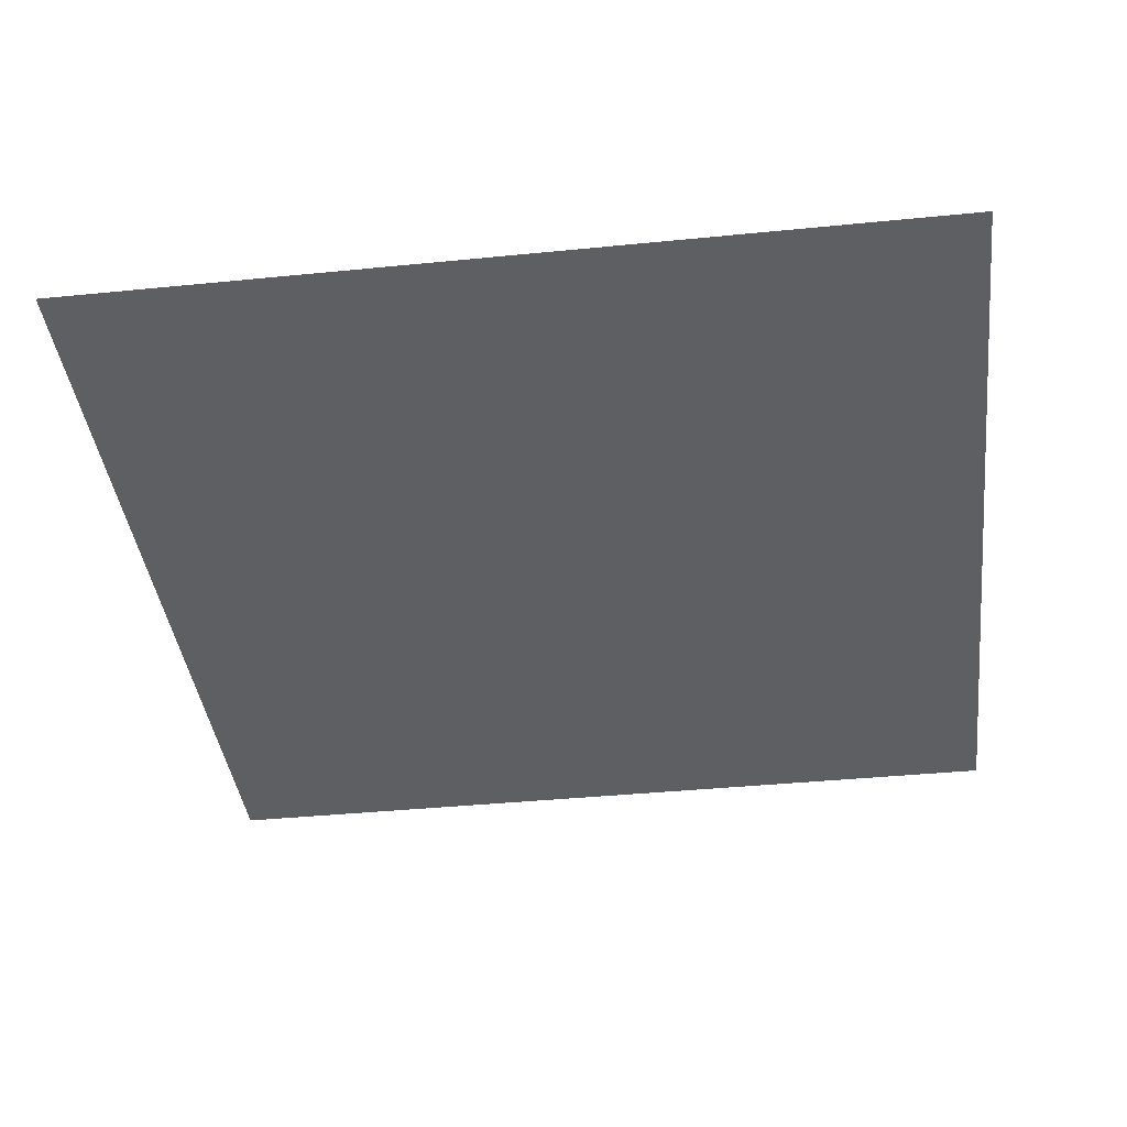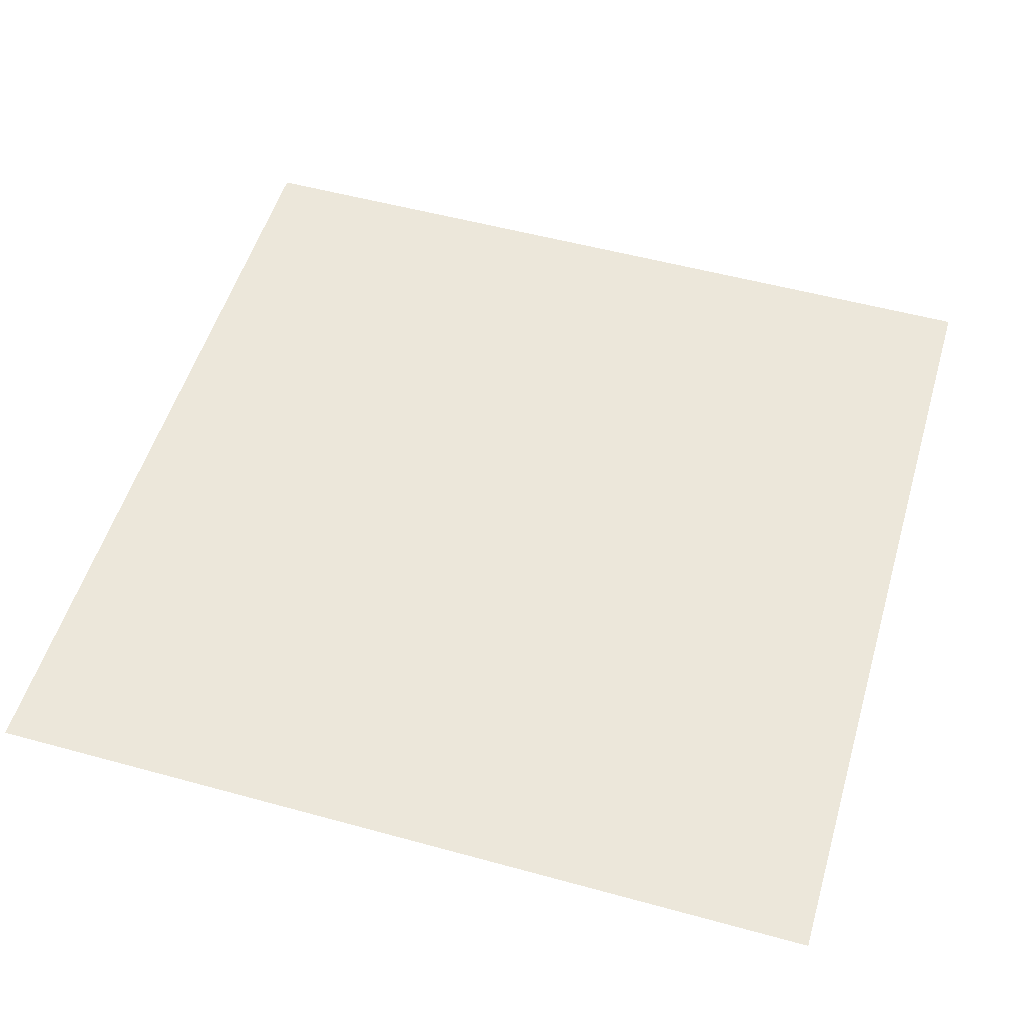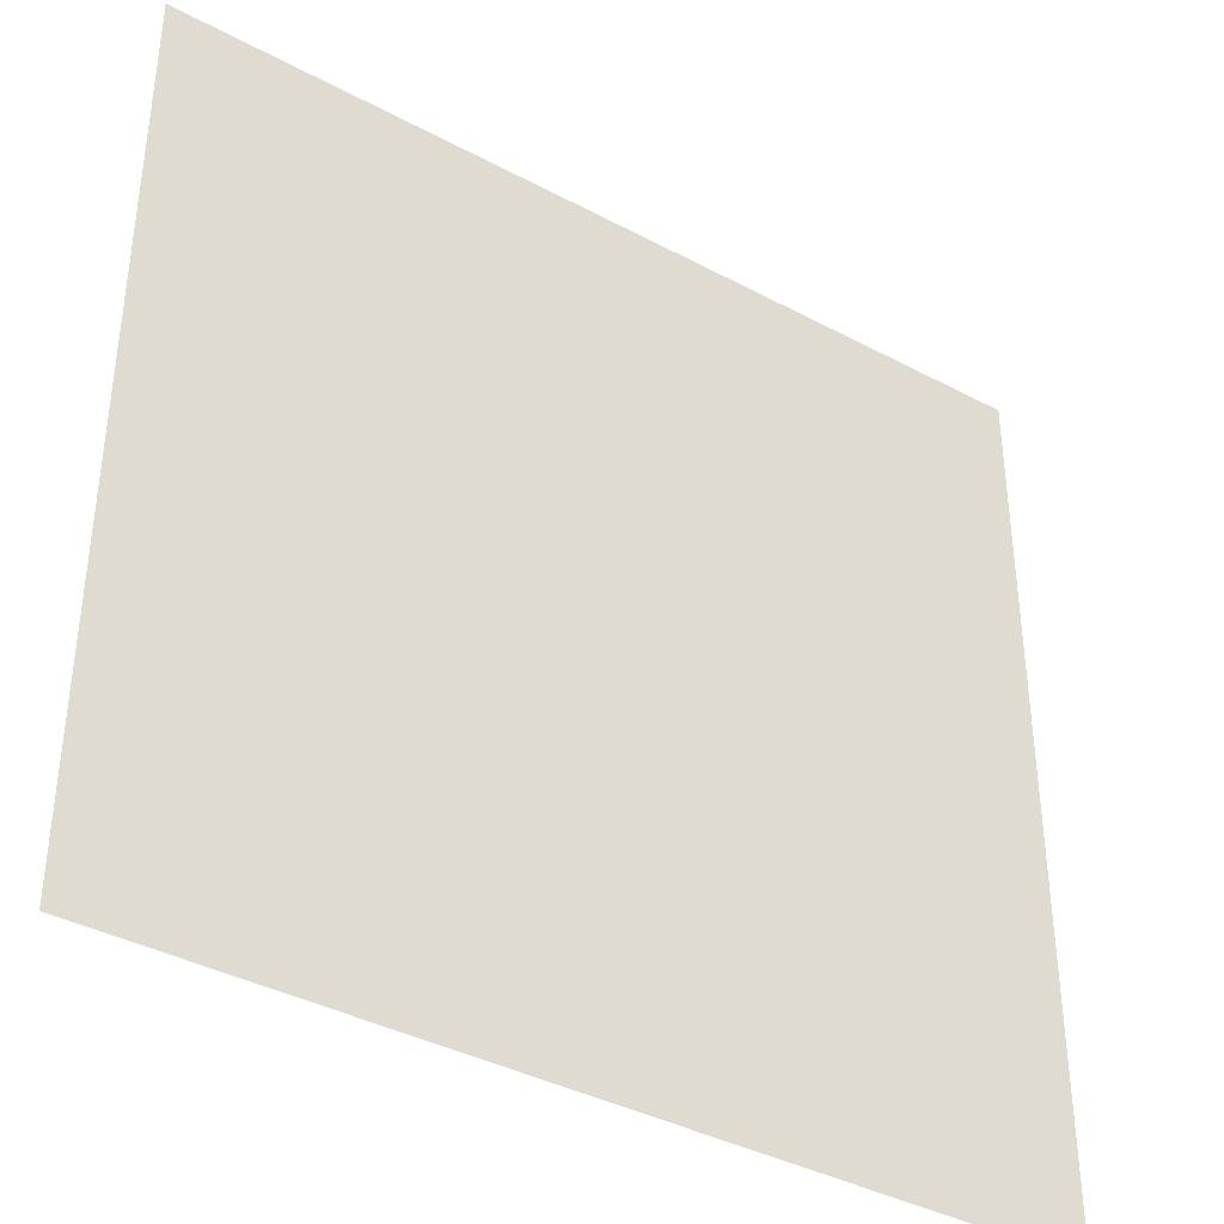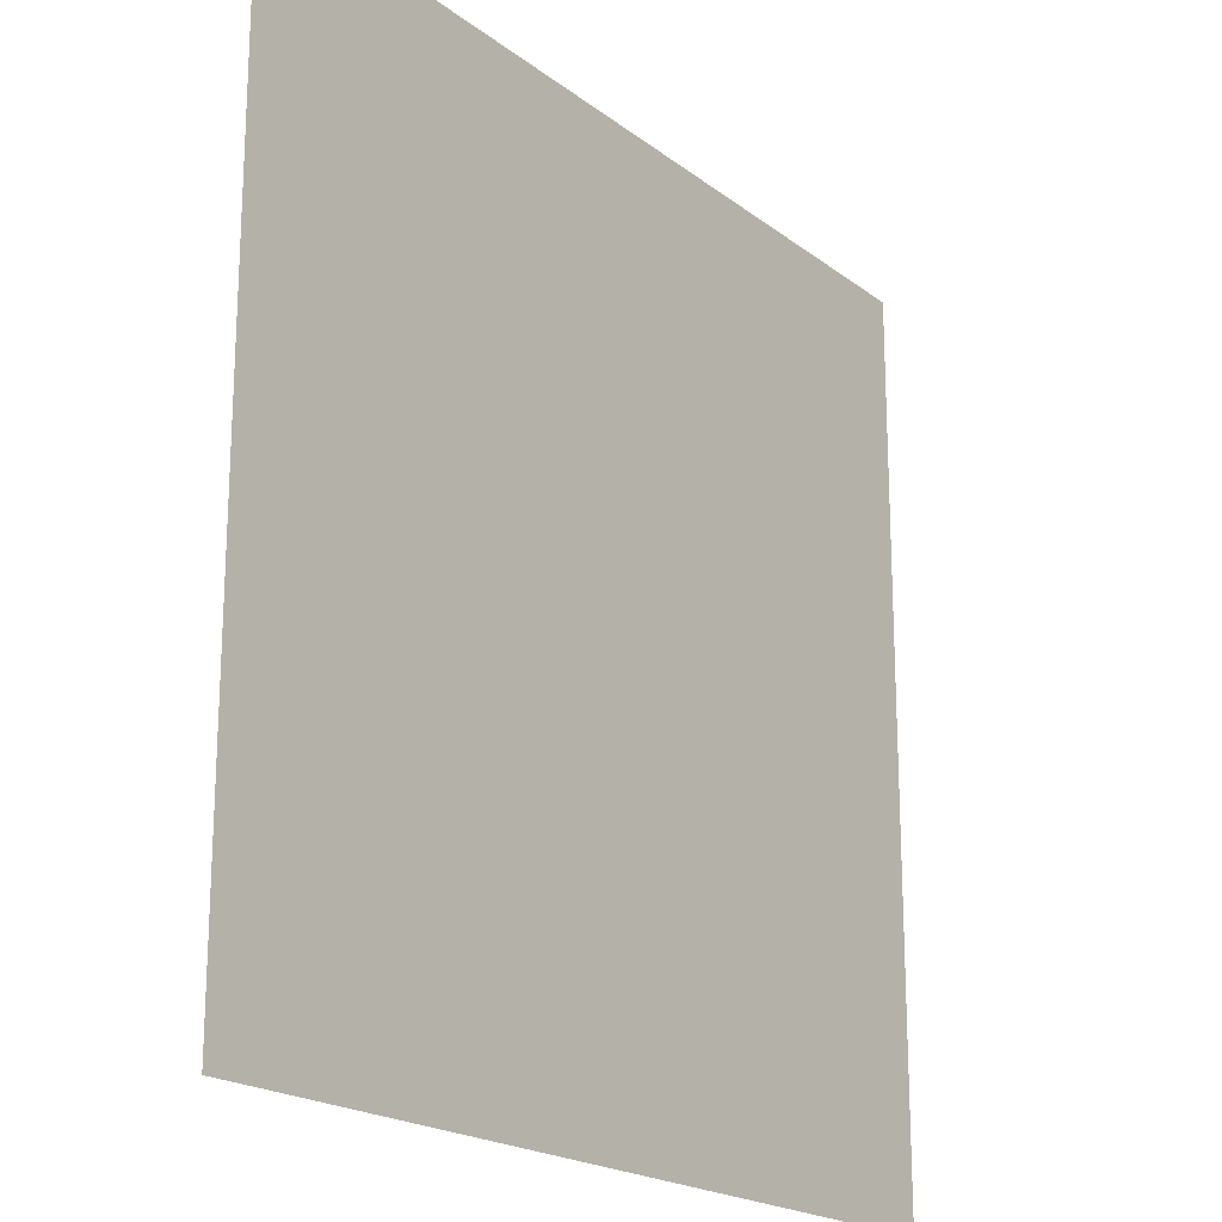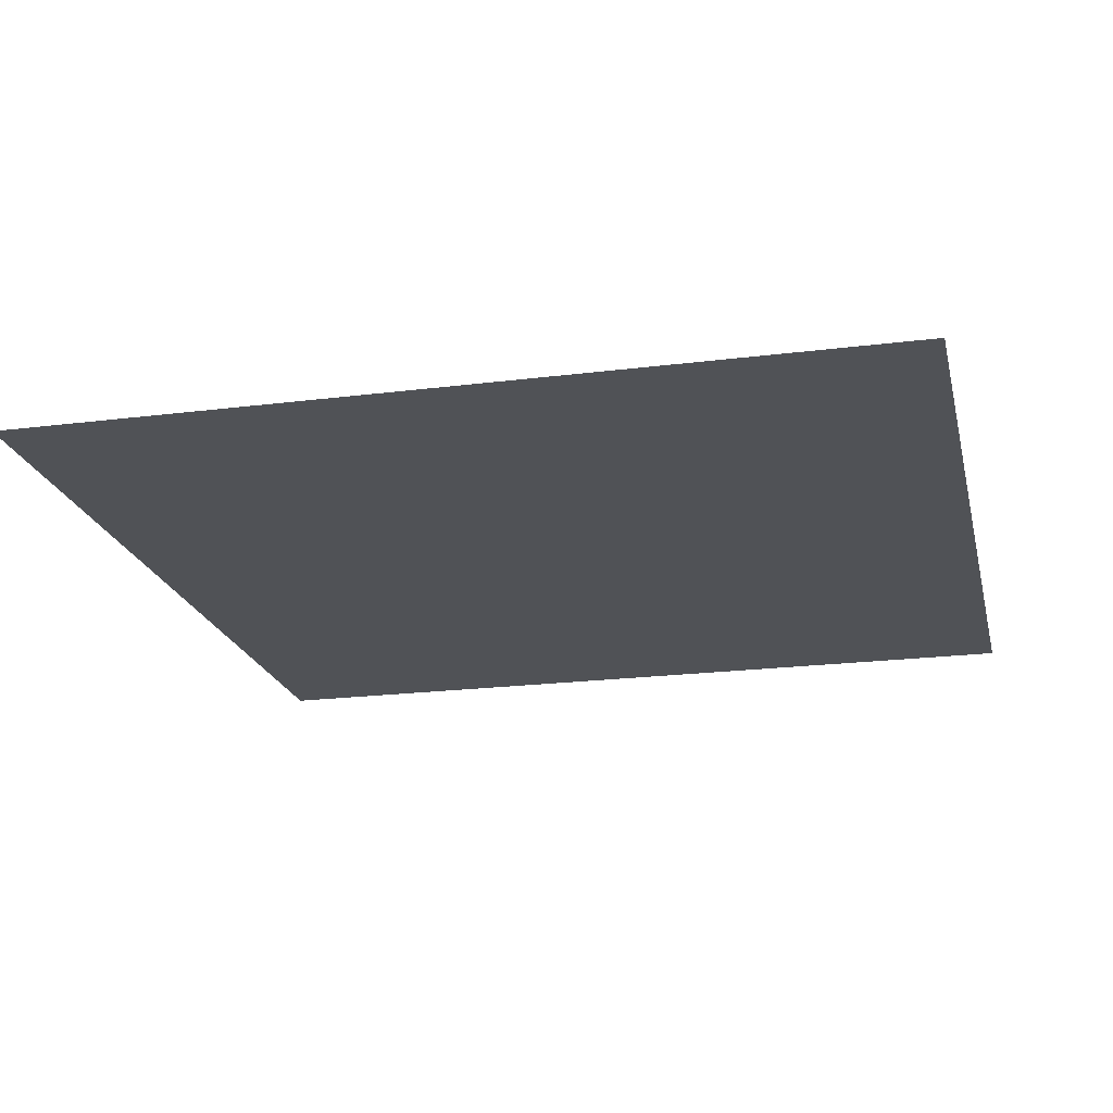
<metadata>
{"format":"obj","ext":"obj","renderer":"f3d","projection":"perspective","resolution":1024,"background":"white","views":[{"elev":-39.9,"azim":97.0,"up":"+Z"},{"elev":53.0,"azim":-163.6,"up":"+Z"},{"elev":-38.6,"azim":146.0,"up":"+Y"},{"elev":-19.8,"azim":-54.0,"up":"+Y"},{"elev":-20.7,"azim":-167.1,"up":"+Z"}]}
</metadata>
<code>
v 1.5 1.5 0
v 1.5 -1.5 0
v -1.5 -1.5 0
v -1.5 1.5 0
f 1 2 3
f 1 3 4

</code>
